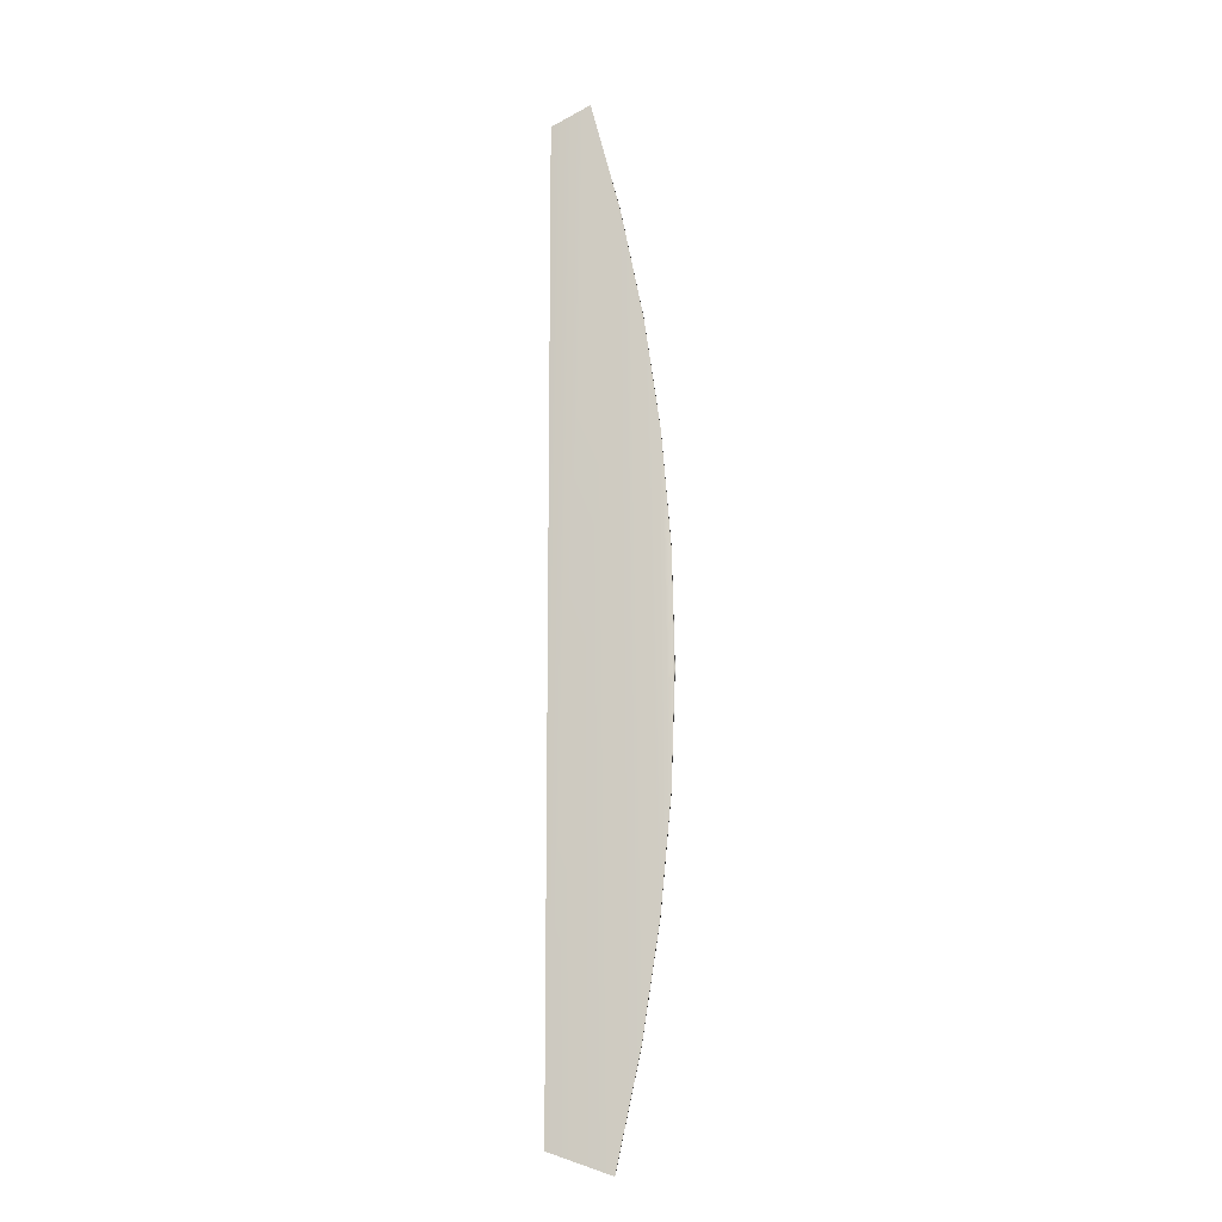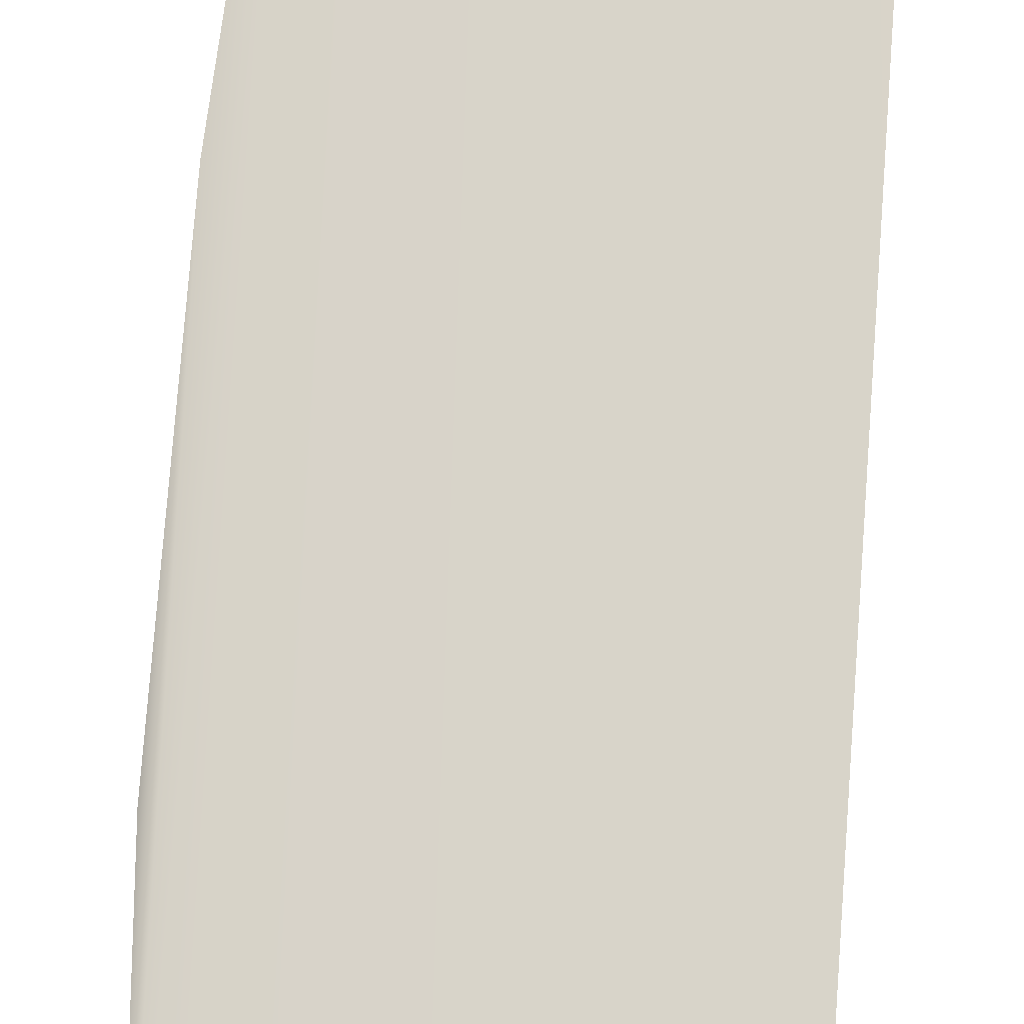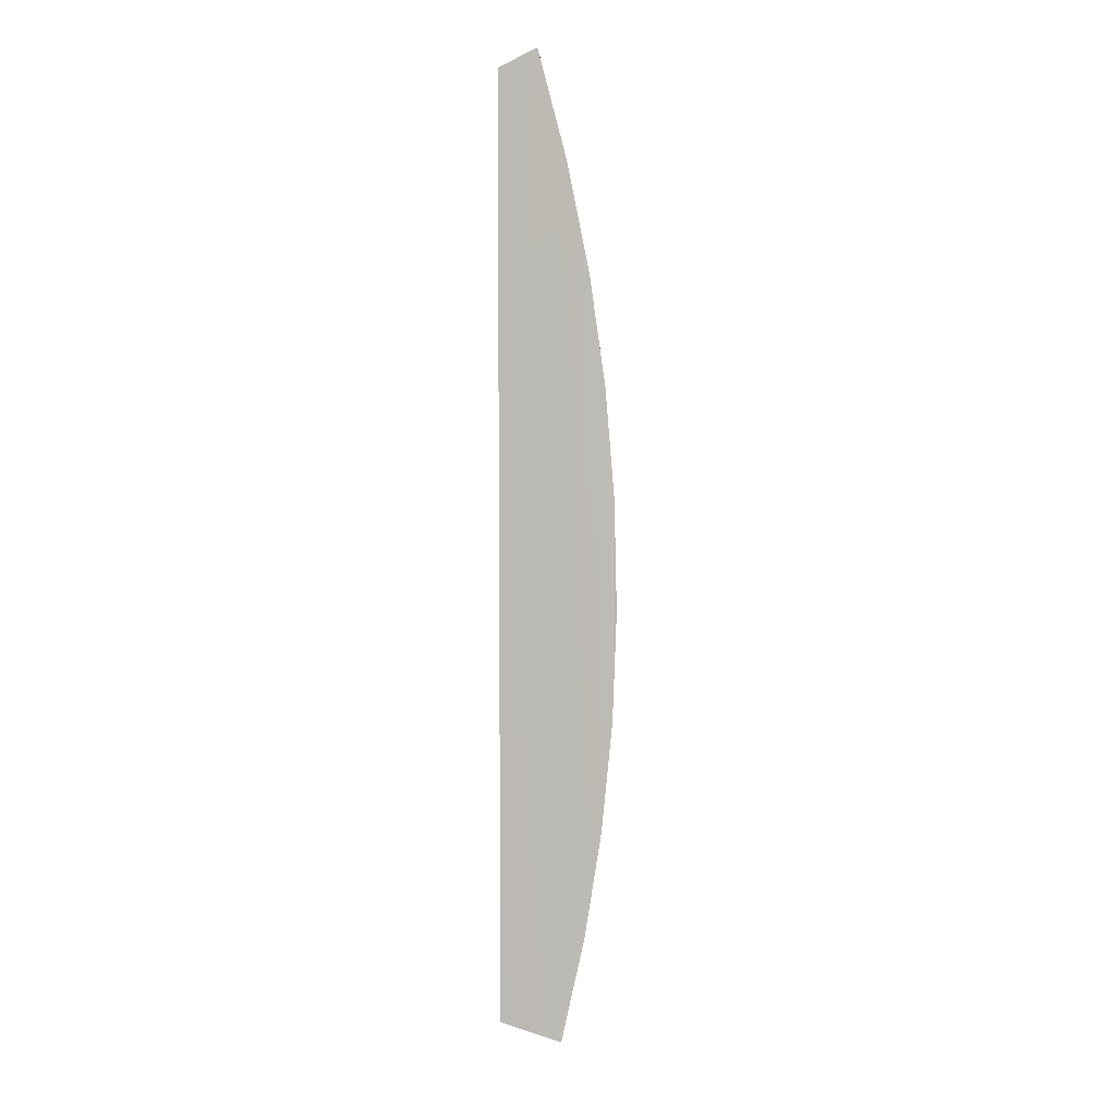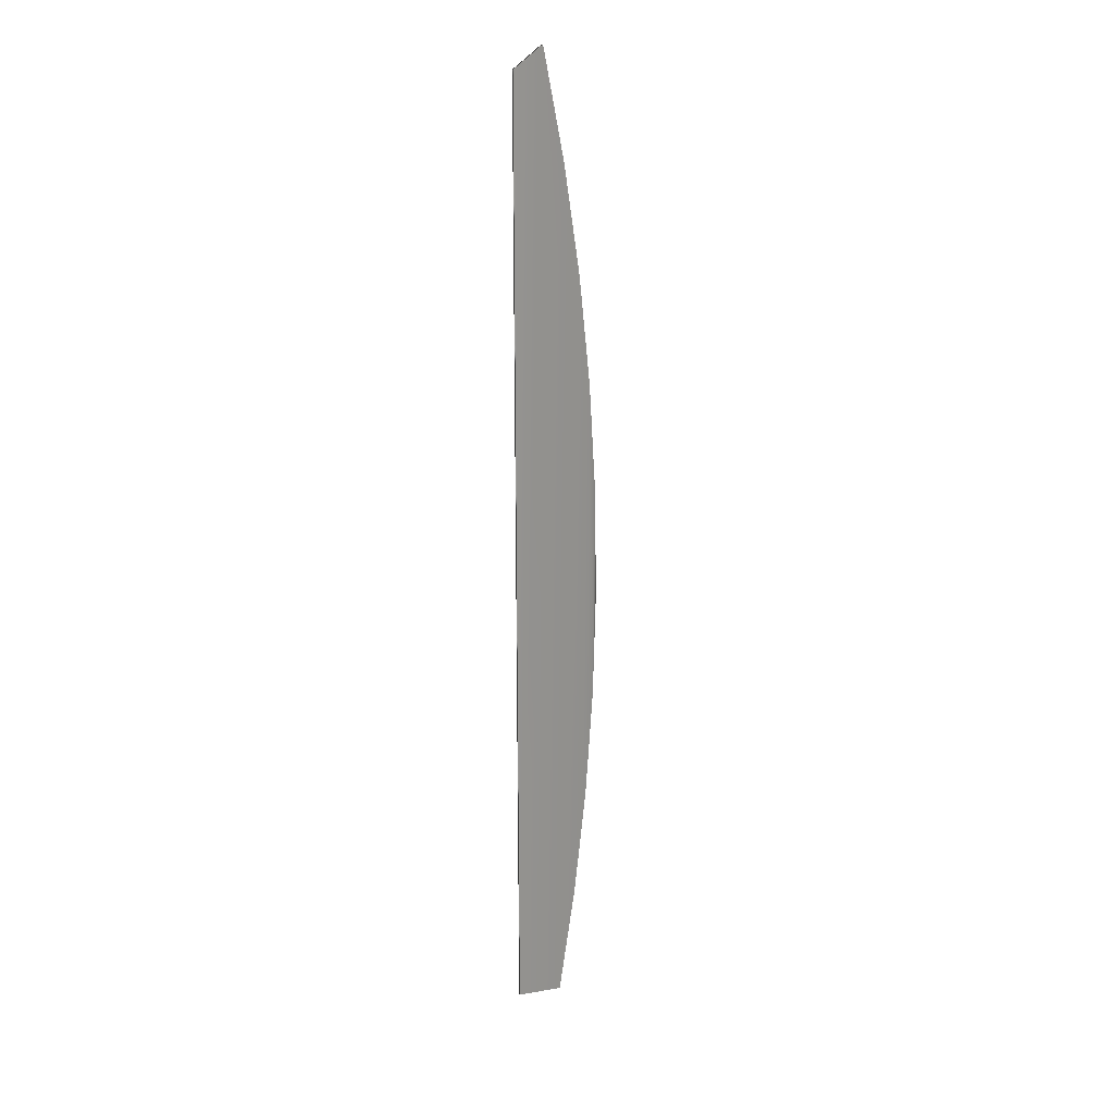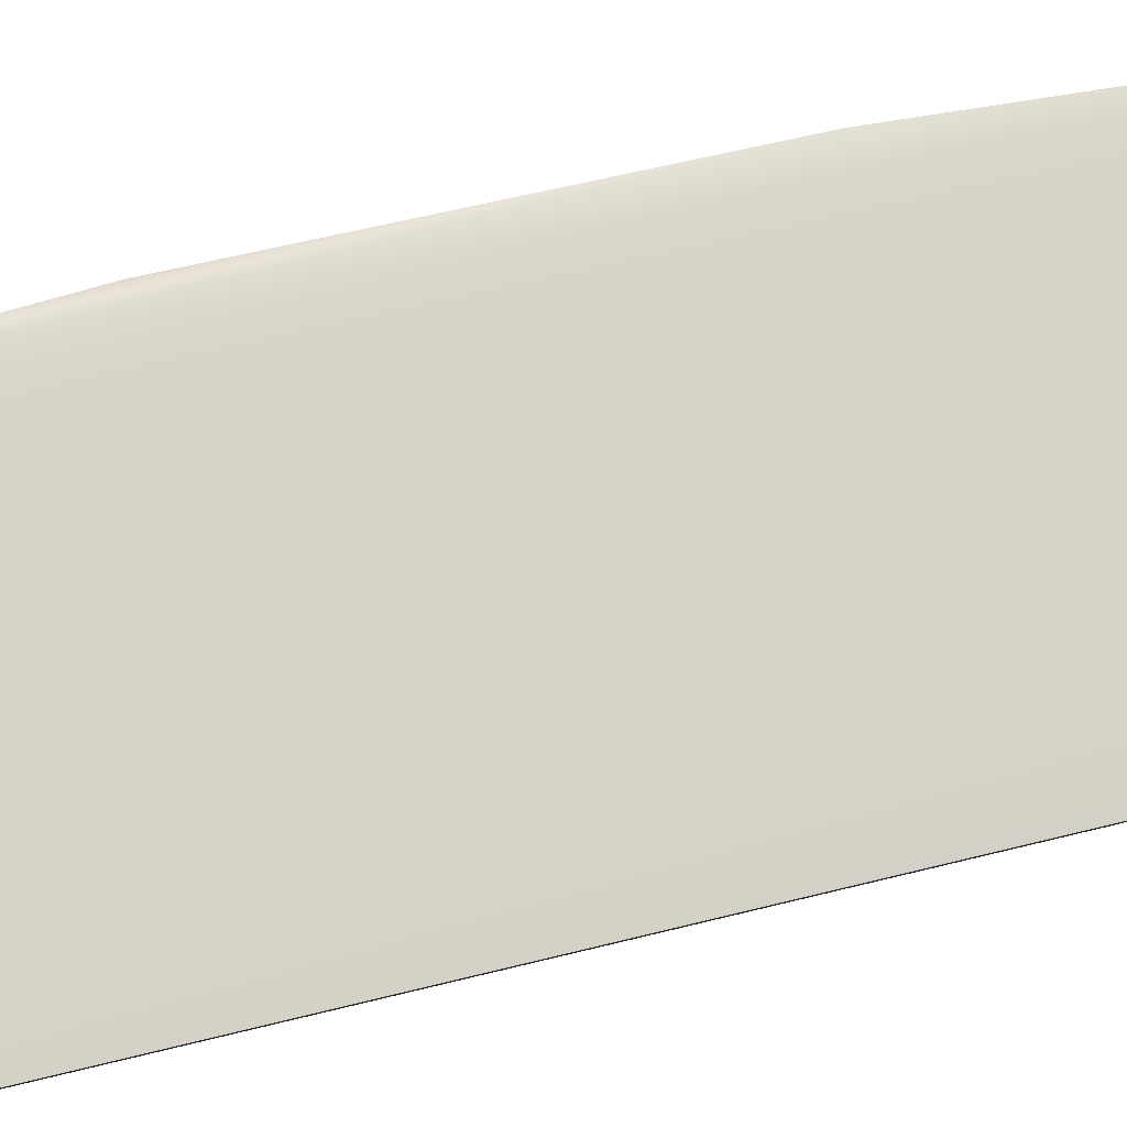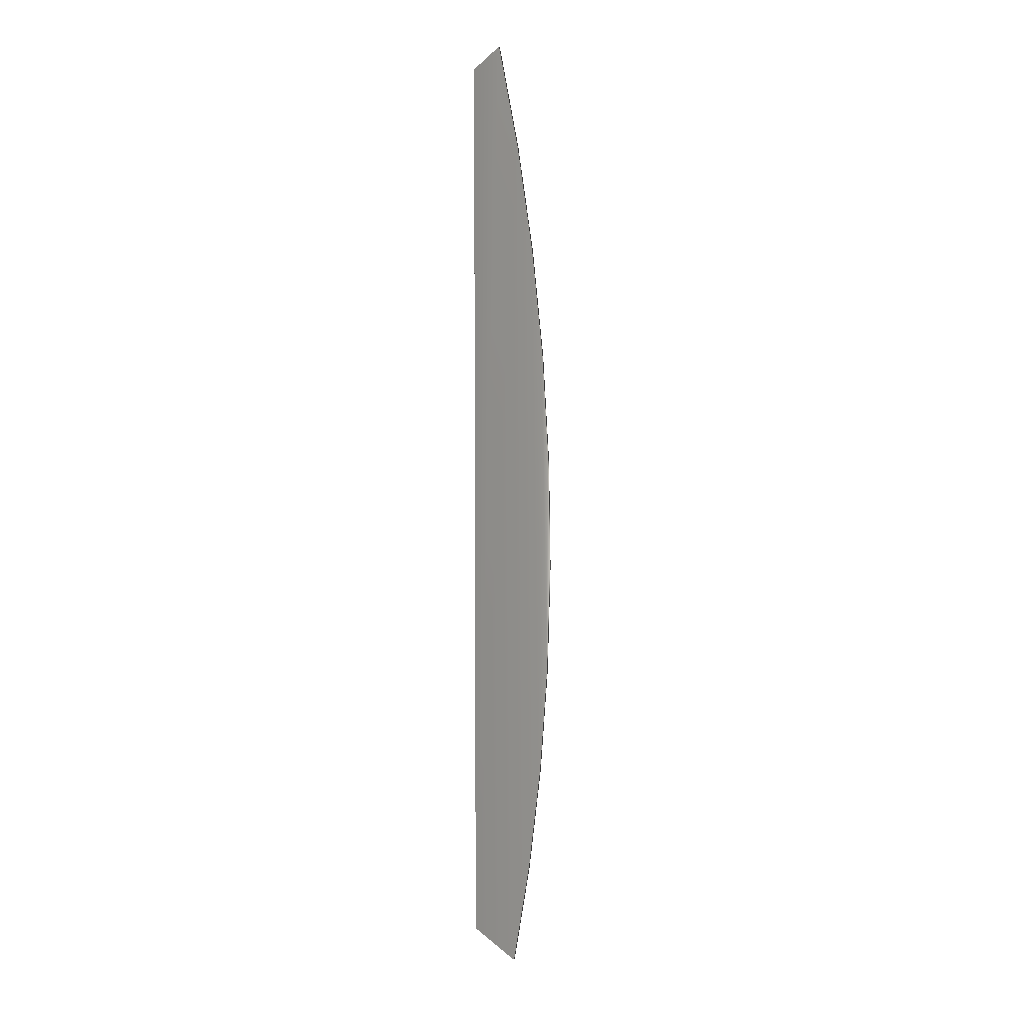
<metadata>
{"format":"obj","ext":"obj","renderer":"f3d","projection":"perspective","resolution":1024,"background":"white","views":[{"elev":-12.2,"azim":10.9,"up":"+Z"},{"elev":75.5,"azim":-176.4,"up":"+Y"},{"elev":6.0,"azim":1.8,"up":"+Z"},{"elev":19.8,"azim":-47.9,"up":"+Z"},{"elev":76.8,"azim":-103.6,"up":"+Y"},{"elev":5.1,"azim":46.5,"up":"+Z"}]}
</metadata>
<code>
v -39.2 23.81 32.53
v -39.2 23.75 32.53
v -39.2 23.81 62.53
v -39.2 23.75 62.53
v -37.25 23.75 31.88
v -37.08 23.75 59.74
v -37.98 23.75 63.13
v -36.51 23.75 35.31
v -36.38 23.75 56.29
v -35.97 23.75 38.79
v -35.89 23.75 52.81
v -35.64 23.75 42.29
v -35.6 23.75 49.31
v -35.52 23.75 45.8
v -37.98 23.81 63.13
v -37.25 23.81 31.88
v -36.51 23.81 35.31
v -37.08 23.81 59.74
v -36.38 23.81 56.29
v -35.97 23.81 38.79
v -35.89 23.81 52.81
v -35.64 23.81 42.29
v -35.6 23.81 49.31
v -35.52 23.81 45.8
f 1 2 3
f 3 2 4
f 5 6 2
f 2 6 7
f 2 7 4
f 5 8 6
f 6 8 9
f 9 8 10
f 9 10 11
f 11 10 12
f 11 12 13
f 13 12 14
f 3 4 15
f 15 4 7
f 16 5 1
f 1 5 2
f 17 16 18
f 18 16 1
f 18 1 15
f 15 1 3
f 18 19 17
f 17 19 20
f 20 19 21
f 20 21 22
f 22 21 23
f 22 23 24
f 5 16 8
f 8 16 17
f 8 17 10
f 10 17 20
f 10 20 12
f 12 20 22
f 12 22 14
f 14 22 24
f 14 24 13
f 13 24 23
f 13 23 11
f 11 23 21
f 11 21 9
f 9 21 19
f 9 19 6
f 6 19 18
f 6 18 7
f 7 18 15

</code>
